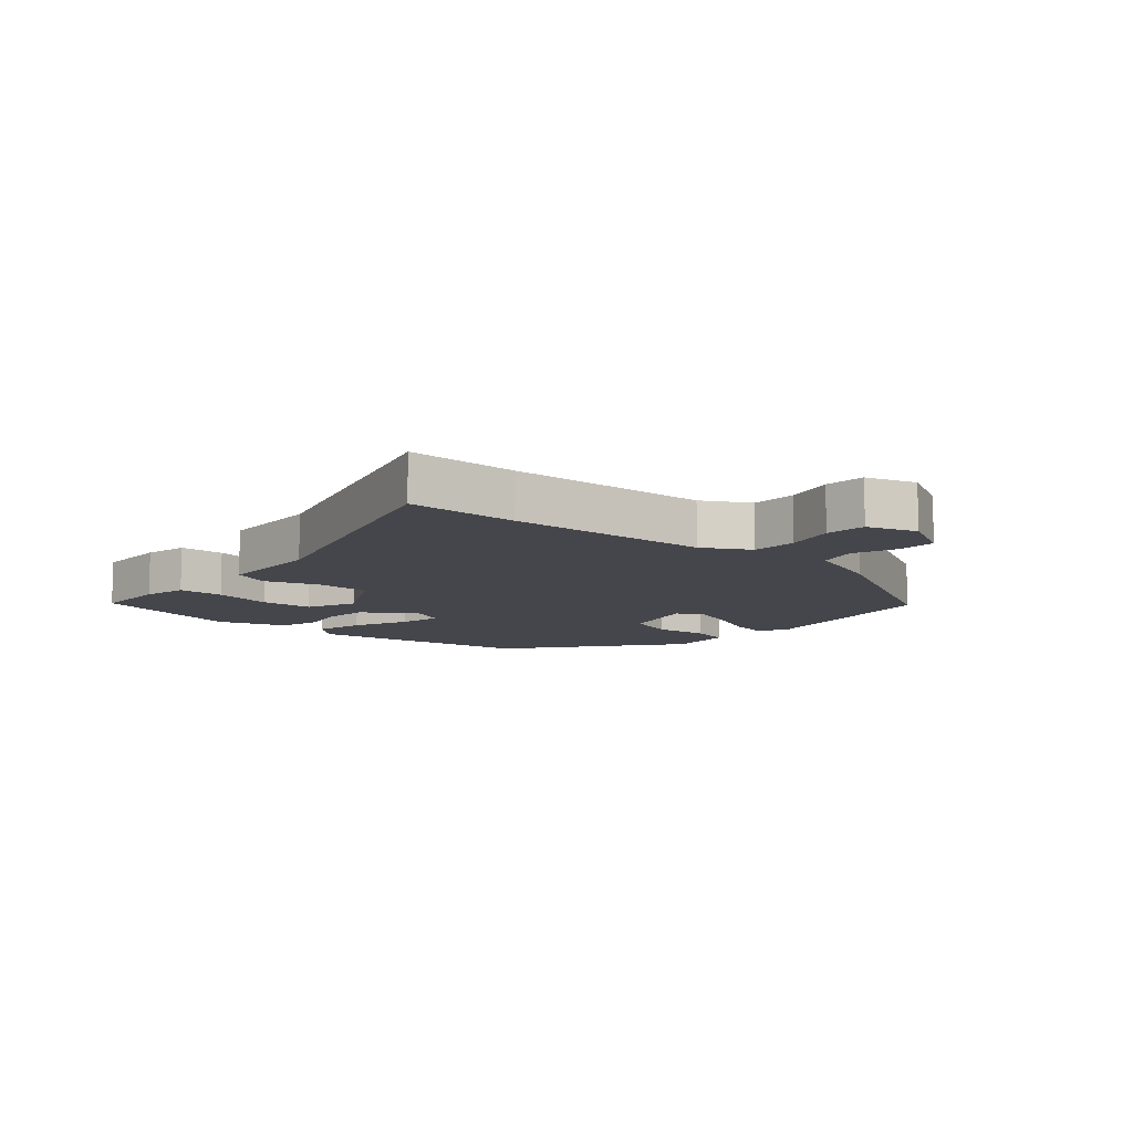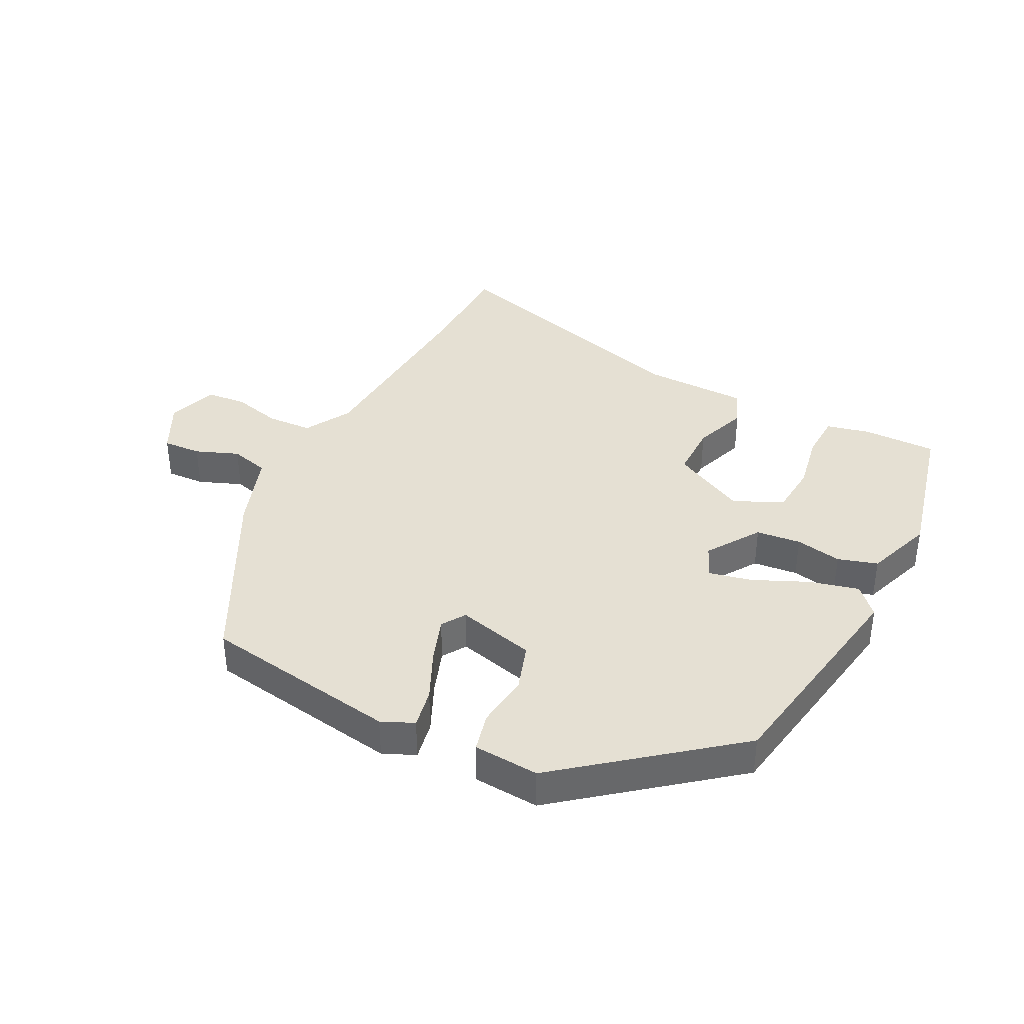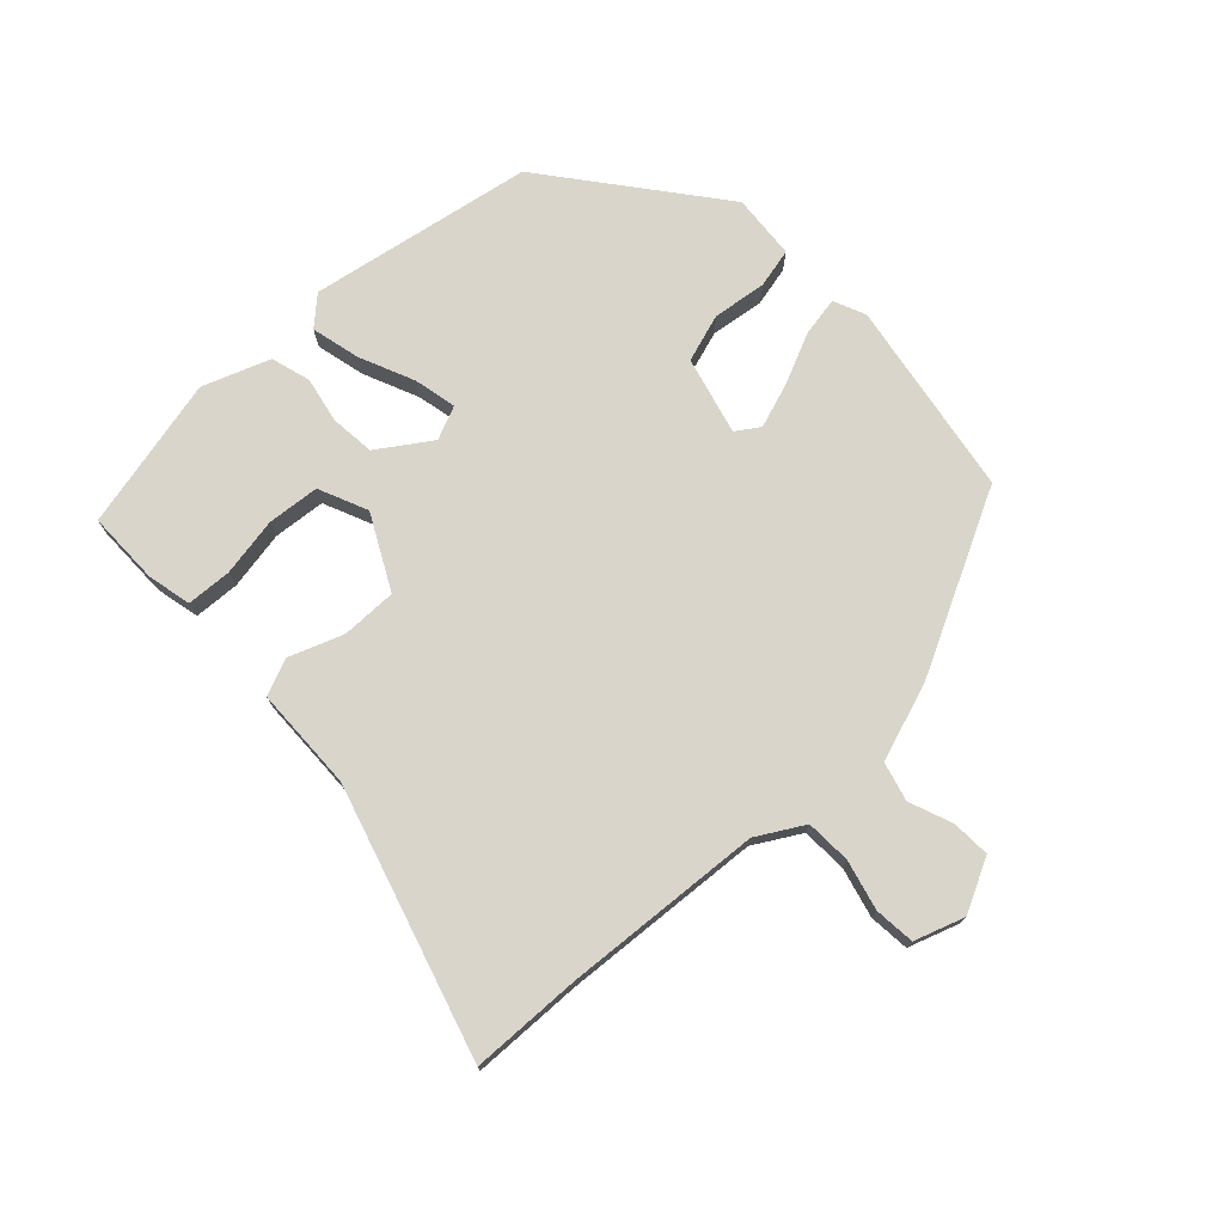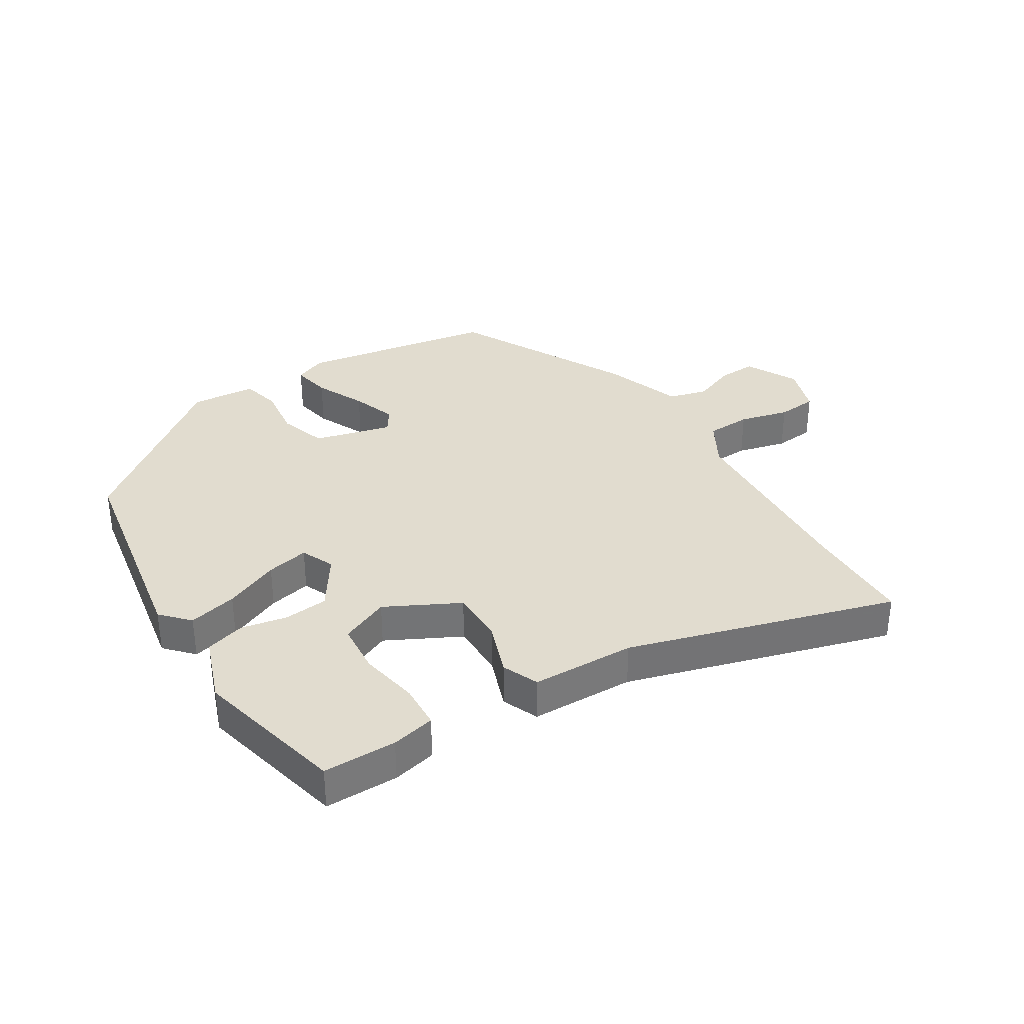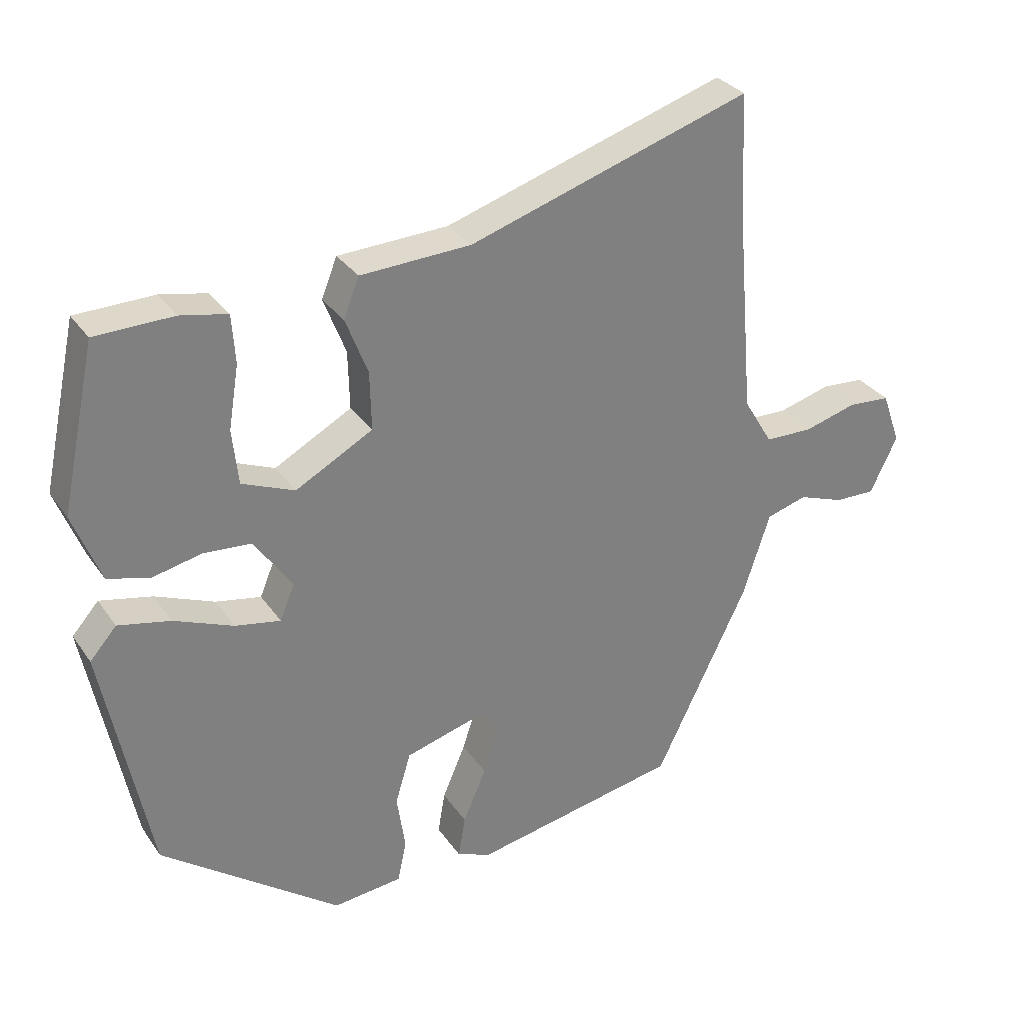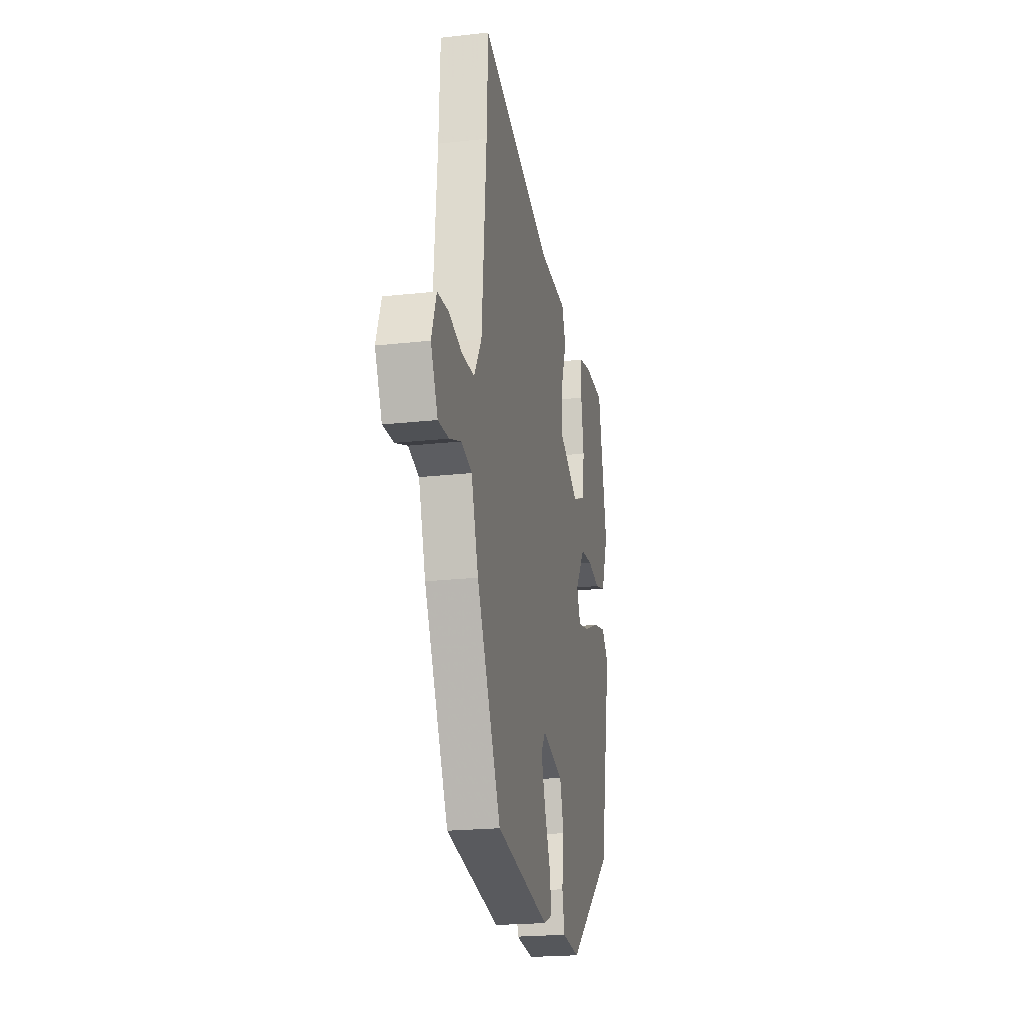
<metadata>
{"format":"obj","ext":"obj","renderer":"f3d","projection":"perspective","resolution":1024,"background":"white","views":[{"elev":-10.1,"azim":47.7,"up":"+Y"},{"elev":38.1,"azim":-154.3,"up":"+Y"},{"elev":74.4,"azim":46.0,"up":"+Y"},{"elev":34.2,"azim":-33.0,"up":"+Y"},{"elev":31.3,"azim":-28.8,"up":"+Z"},{"elev":-21.5,"azim":101.2,"up":"+Z"}]}
</metadata>
<code>
v -0.491 0.07 0.536
v -0.371 0.07 0.538
v -0.299 0.07 0.523
v -0.294 0.07 0.449
v -0.31 0.07 0.352
v -0.301 0.07 0.267
v -0.22 0.07 0.233
v -0.101 0.07 0.297
v -0.103 0.07 0.387
v -0.137 0.07 0.475
v -0.113 0.07 0.535
v 0.057 0.07 0.542
v 0.492 0.07 0.678
v 0.5 0.07 0.498
v 0.528 0.07 0.172
v 0.573 0.07 0.097
v 0.647 0.07 0.095
v 0.728 0.07 0.117
v 0.794 0.07 0.112
v 0.823 0.07 0.031
v 0.781 0.07 -0.056
v 0.718 0.07 -0.054
v 0.647 0.07 -0.028
v 0.584 0.07 -0.046
v 0.542 0.07 -0.175
v 0.398 0.07 -0.47
v 0.077 0.07 -0.529
v 0.024 0.07 -0.507
v 0.035 0.07 -0.442
v 0.071 0.07 -0.359
v 0.095 0.07 -0.285
v 0.069 0.07 -0.247
v -0.058 0.07 -0.282
v -0.082 0.07 -0.361
v -0.069 0.07 -0.449
v -0.083 0.07 -0.514
v -0.19 0.07 -0.524
v -0.465 0.07 -0.314
v -0.536 0.07 0.052
v -0.495 0.07 0.098
v -0.415 0.07 0.08
v -0.324 0.07 0.042
v -0.254 0.07 0.028
v -0.231 0.07 0.083
v -0.29 0.07 0.168
v -0.363 0.07 0.174
v -0.438 0.07 0.158
v -0.503 0.07 0.176
v -0.545 0.07 0.285
v -0.491 0 0.536
v -0.371 0 0.538
v -0.299 0 0.523
v -0.294 0 0.449
v -0.31 0 0.352
v -0.301 0 0.267
v -0.22 0 0.233
v -0.101 0 0.297
v -0.103 0 0.387
v -0.137 0 0.475
v -0.113 0 0.535
v 0.057 0 0.542
v 0.492 0 0.678
v 0.5 0 0.498
v 0.528 0 0.172
v 0.573 0 0.097
v 0.647 0 0.095
v 0.728 0 0.117
v 0.794 0 0.112
v 0.823 0 0.031
v 0.781 0 -0.056
v 0.718 0 -0.054
v 0.647 0 -0.028
v 0.584 0 -0.046
v 0.542 0 -0.175
v 0.398 0 -0.47
v 0.077 0 -0.529
v 0.024 0 -0.507
v 0.035 0 -0.442
v 0.071 0 -0.359
v 0.095 0 -0.285
v 0.069 0 -0.247
v -0.058 0 -0.282
v -0.082 0 -0.361
v -0.069 0 -0.449
v -0.083 0 -0.514
v -0.19 0 -0.524
v -0.465 0 -0.314
v -0.536 0 0.052
v -0.495 0 0.098
v -0.415 0 0.08
v -0.324 0 0.042
v -0.254 0 0.028
v -0.231 0 0.083
v -0.29 0 0.168
v -0.363 0 0.174
v -0.438 0 0.158
v -0.503 0 0.176
v -0.545 0 0.285
f 46 47 48 49
f 45 46 49 1
f 44 45 1
f 39 40 41 42
f 39 42 43
f 38 39 43
f 37 38 43
f 34 35 36 37
f 33 34 37 43
f 32 33 43 44
f 27 28 29 30
f 27 30 31
f 24 25 26 27
f 24 27 31
f 20 21 22 23
f 20 23 24
f 17 18 19 20
f 16 17 20 24
f 15 16 24 31
f 12 13 14
f 9 10 11 12
f 8 9 12 14
f 7 8 14 15
f 2 3 4 5
f 2 5 6
f 1 2 6
f 44 1 6
f 32 44 6 7
f 7 15 31 32
f 98 97 96 95
f 50 98 95 94
f 50 94 93
f 91 90 89 88
f 92 91 88
f 92 88 87
f 92 87 86
f 86 85 84 83
f 92 86 83 82
f 93 92 82 81
f 79 78 77 76
f 80 79 76
f 76 75 74 73
f 80 76 73
f 72 71 70 69
f 73 72 69
f 69 68 67 66
f 73 69 66 65
f 80 73 65 64
f 63 62 61
f 61 60 59 58
f 63 61 58 57
f 64 63 57 56
f 54 53 52 51
f 55 54 51
f 55 51 50
f 55 50 93
f 56 55 93 81
f 81 80 64 56
f 1 50 51 2
f 2 51 52 3
f 3 52 53 4
f 4 53 54 5
f 5 54 55 6
f 6 55 56 7
f 7 56 57 8
f 8 57 58 9
f 9 58 59 10
f 10 59 60 11
f 11 60 61 12
f 12 61 62 13
f 13 62 63 14
f 14 63 64 15
f 15 64 65 16
f 16 65 66 17
f 17 66 67 18
f 18 67 68 19
f 19 68 69 20
f 20 69 70 21
f 21 70 71 22
f 22 71 72 23
f 23 72 73 24
f 24 73 74 25
f 25 74 75 26
f 26 75 76 27
f 27 76 77 28
f 28 77 78 29
f 29 78 79 30
f 30 79 80 31
f 31 80 81 32
f 32 81 82 33
f 33 82 83 34
f 34 83 84 35
f 35 84 85 36
f 36 85 86 37
f 37 86 87 38
f 38 87 88 39
f 39 88 89 40
f 40 89 90 41
f 41 90 91 42
f 42 91 92 43
f 43 92 93 44
f 44 93 94 45
f 45 94 95 46
f 46 95 96 47
f 47 96 97 48
f 48 97 98 49
f 49 98 50 1

</code>
